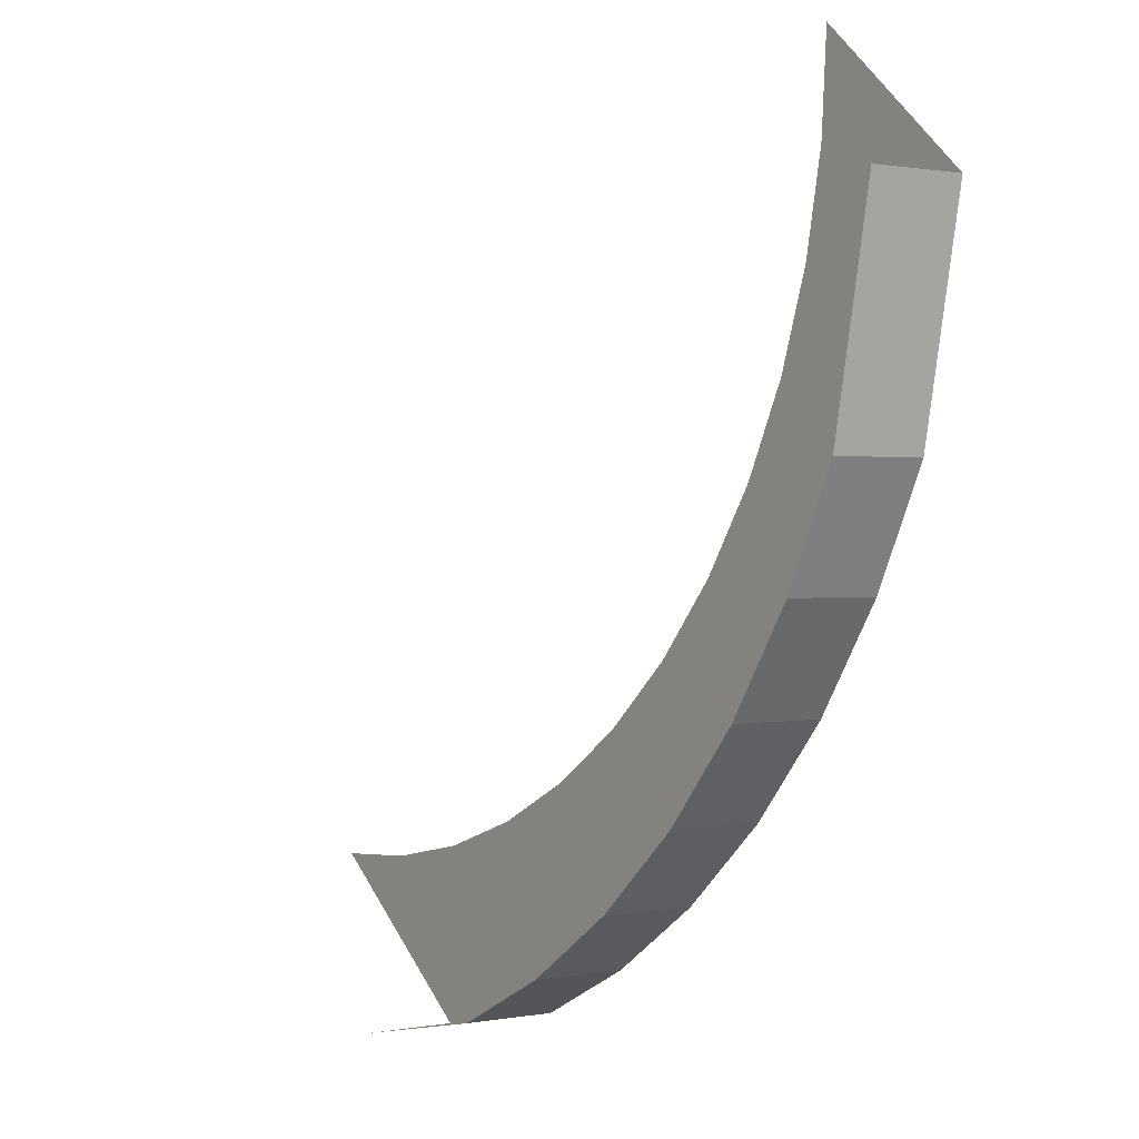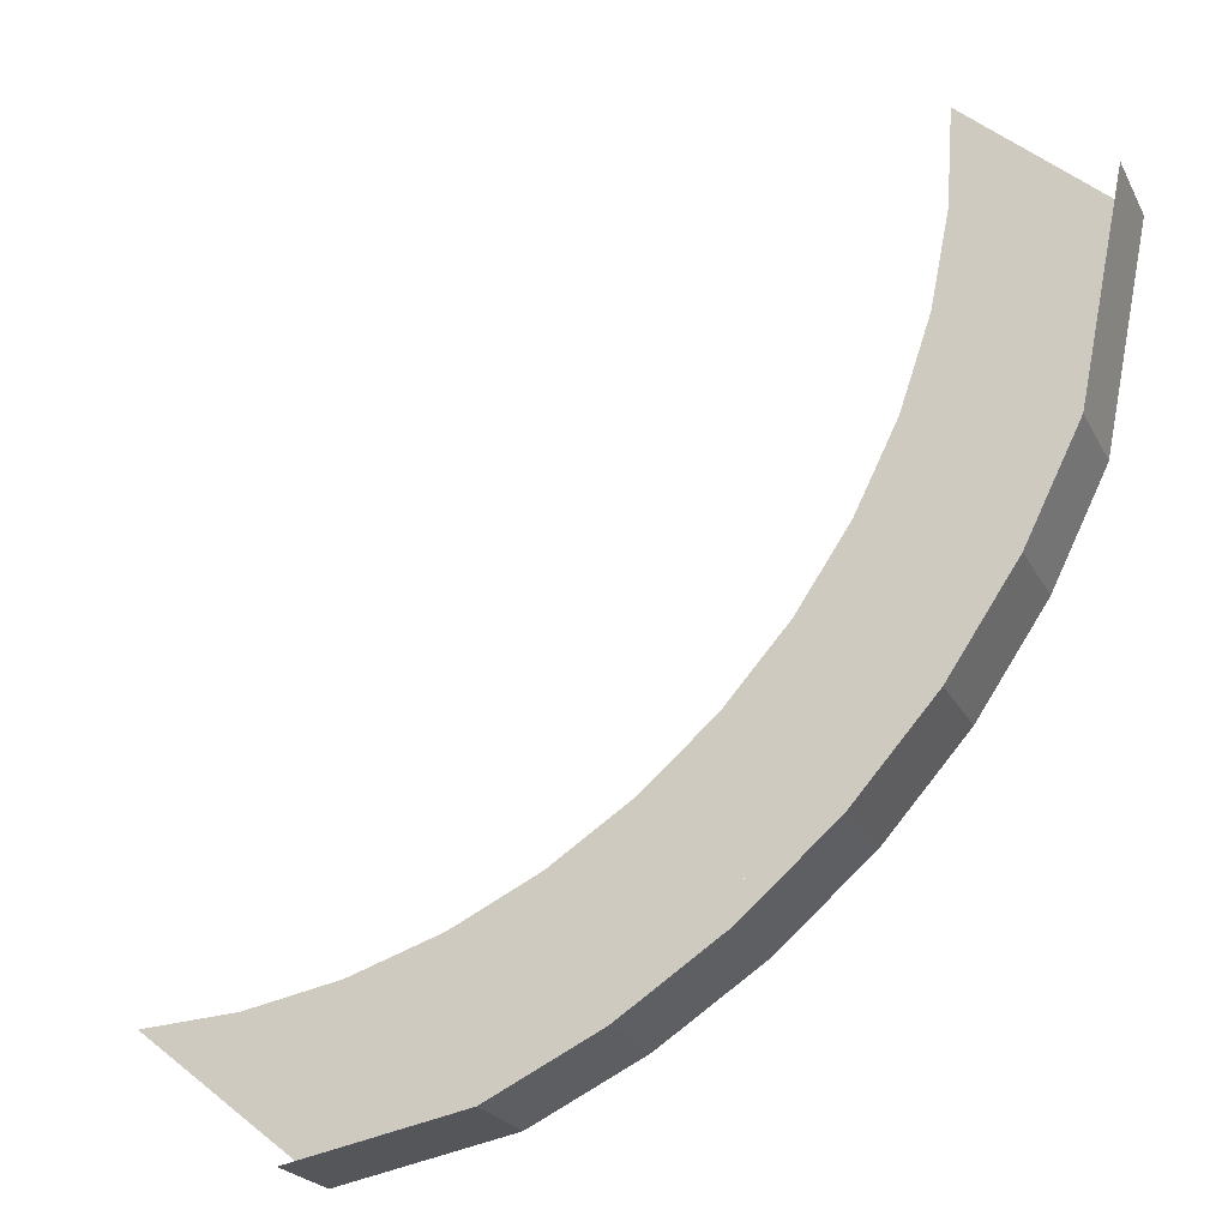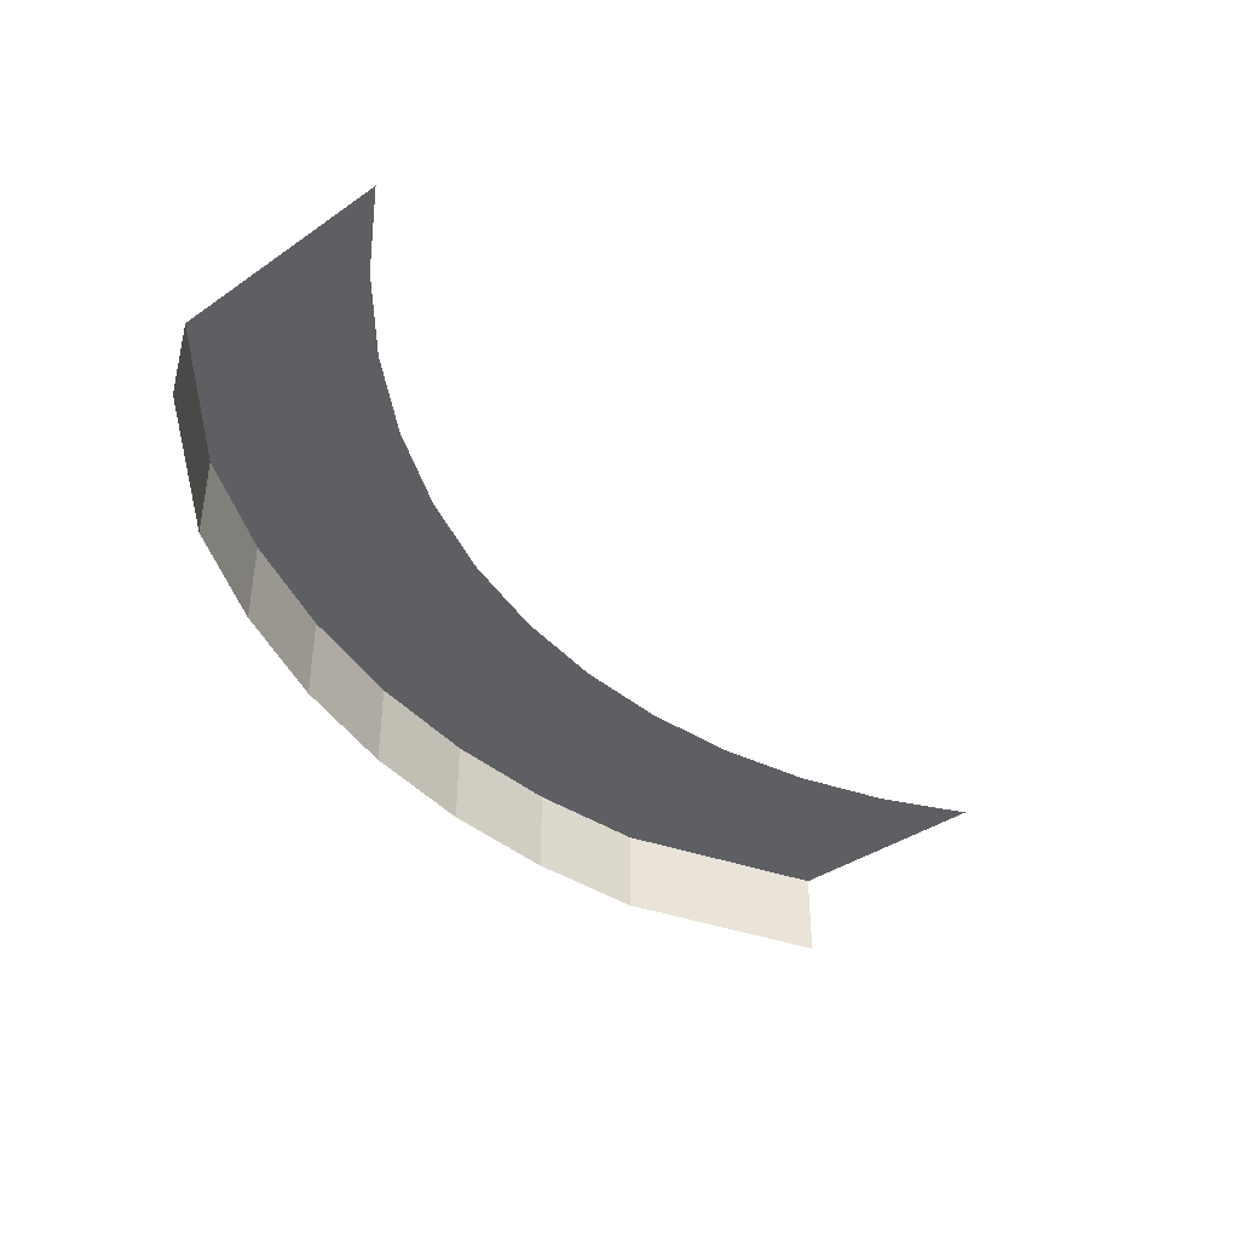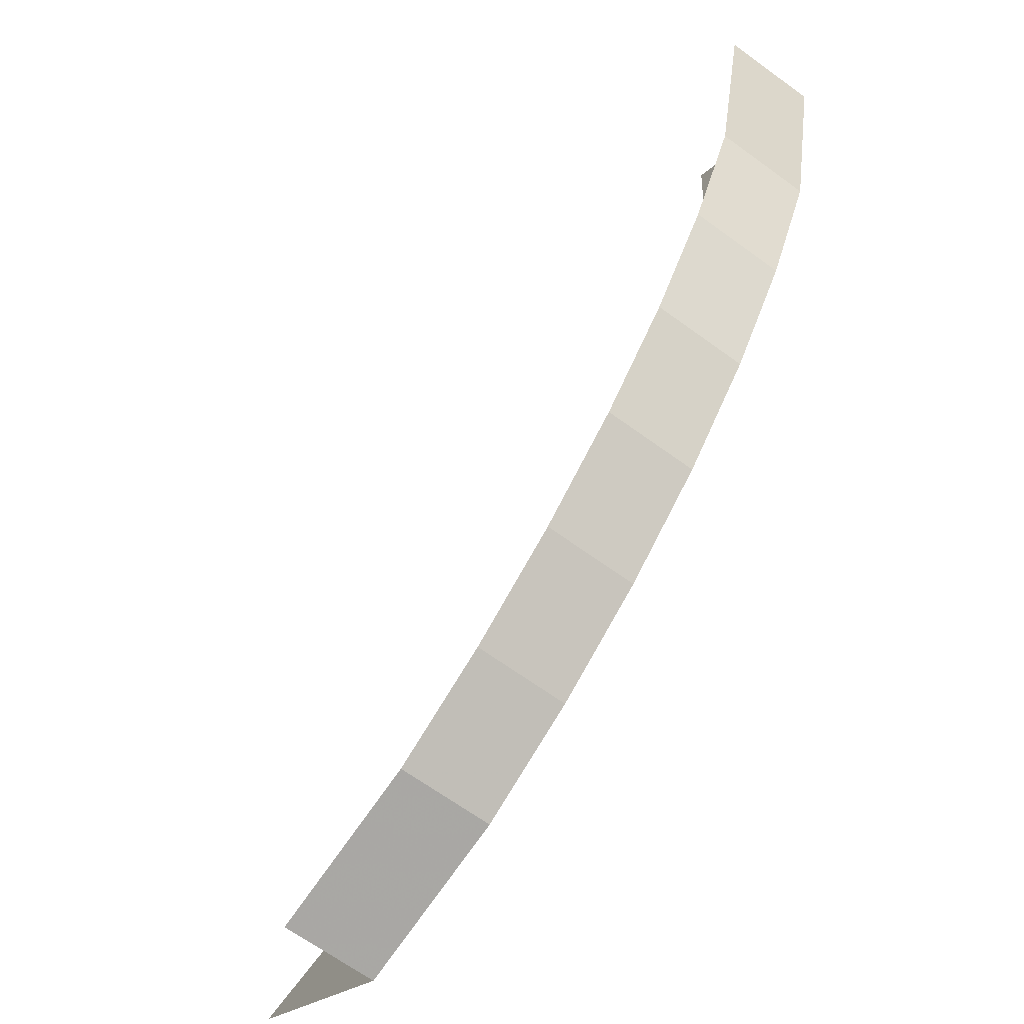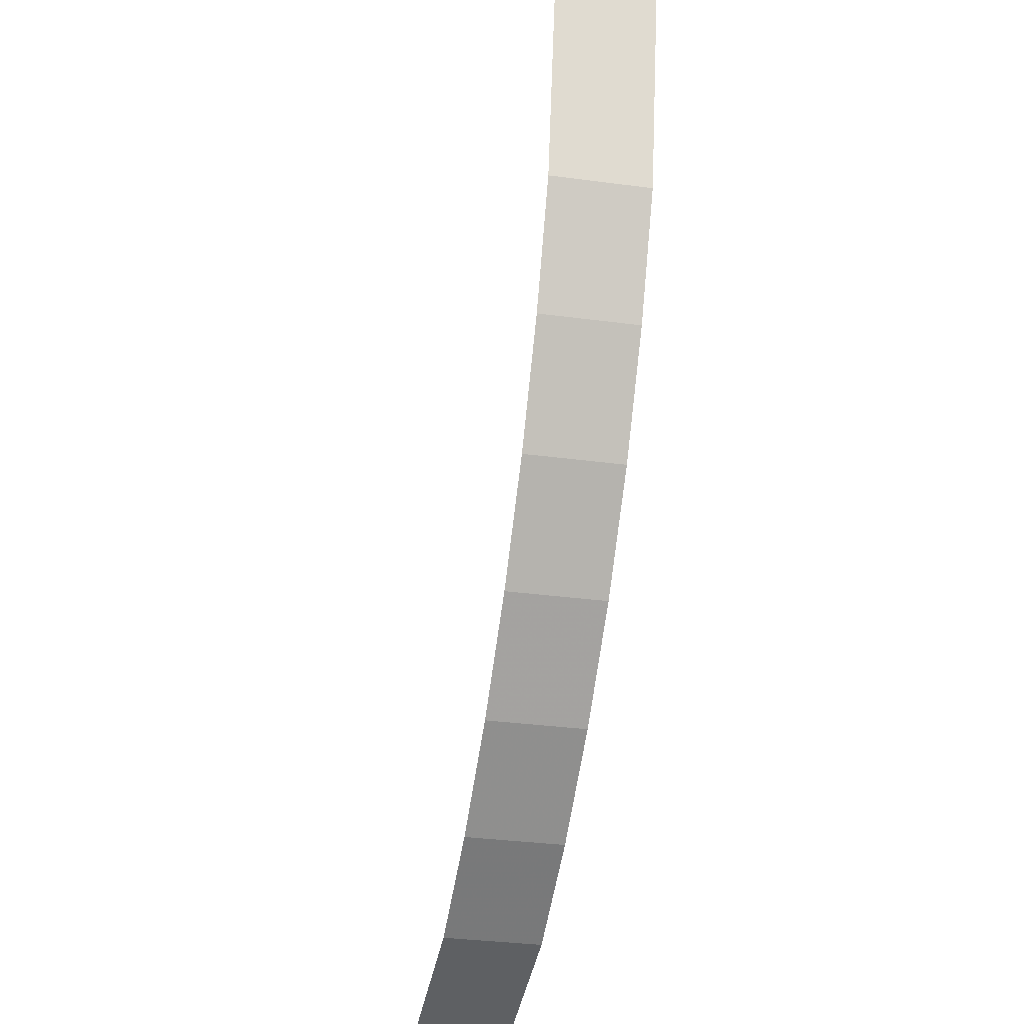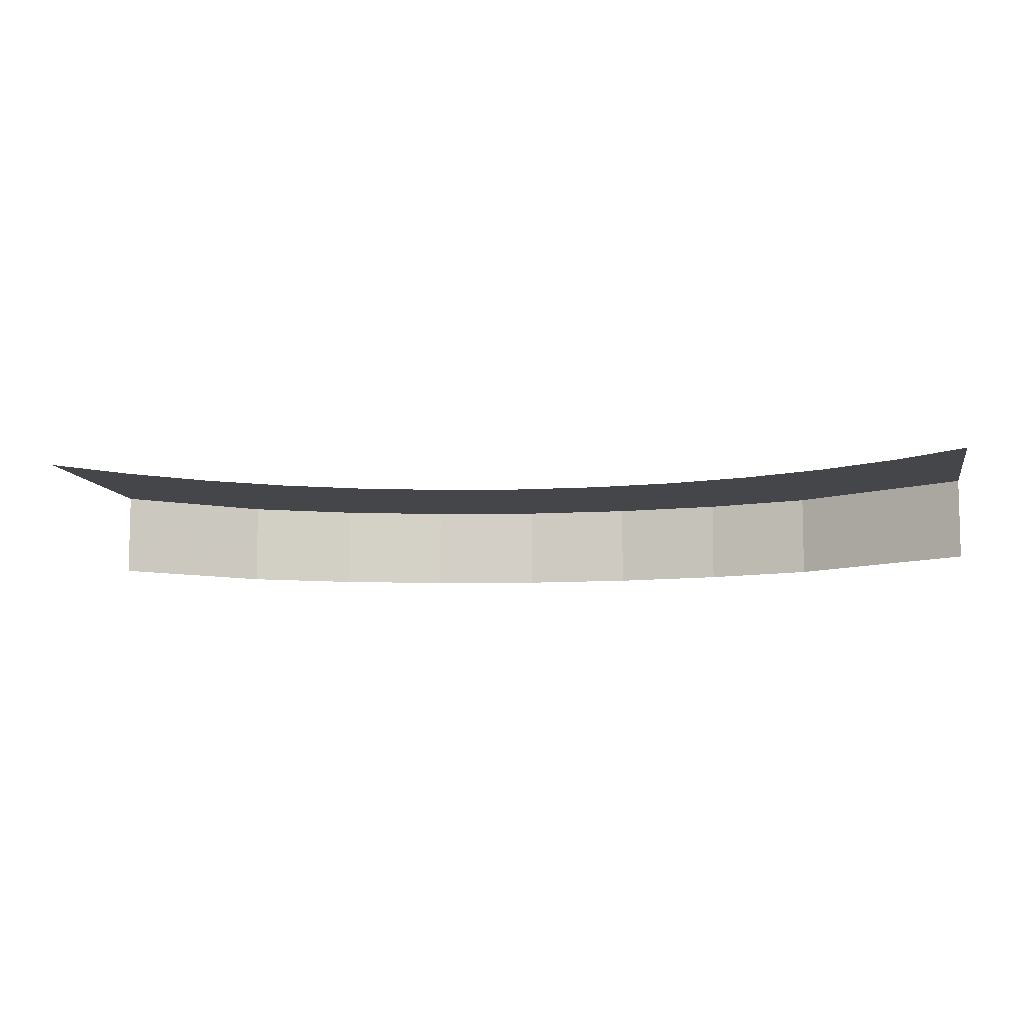
<metadata>
{"format":"obj","ext":"obj","renderer":"f3d","projection":"perspective","resolution":1024,"background":"white","views":[{"elev":0.7,"azim":54.4,"up":"+Z"},{"elev":-22.3,"azim":21.0,"up":"+Z"},{"elev":-41.9,"azim":-100.9,"up":"+Y"},{"elev":-65.3,"azim":53.6,"up":"+Z"},{"elev":-31.6,"azim":79.1,"up":"+Z"},{"elev":-9.4,"azim":-39.3,"up":"+Y"}]}
</metadata>
<code>
v 0.4 0 0
v 0.4 0 -0.07956
v 0.3966 0 -0.0522
v 0.3966 0 -0.0522
v 0.4 0 -0.07956
v 0.3864 0 -0.1035
v 0.3696 0 -0.1531
v 0.3864 0 -0.1035
v 0.4 0 -0.07956
v 0.3696 0 -0.1531
v 0.3391 0 -0.2266
v 0.3464 0 -0.2
v 0.3464 0 -0.2
v 0.3391 0 -0.2266
v 0.3174 0 -0.2435
v 0.2828 0 -0.2828
v 0.3174 0 -0.2435
v 0.3391 0 -0.2266
v 0.2828 0 -0.2828
v 0.2266 0 -0.3391
v 0.2435 0 -0.3174
v 0.2435 0 -0.3174
v 0.2266 0 -0.3391
v 0.2 0 -0.3464
v 0.1531 0 -0.3696
v 0.2 0 -0.3464
v 0.2266 0 -0.3391
v 0.1531 0 -0.3696
v 0.07956 0 -0.4
v 0.1035 0 -0.3864
v 0.1035 0 -0.3864
v 0.07956 0 -0.4
v 0.0522 0 -0.3966
v 0 0 -0.4
v 0.0522 0 -0.3966
v 0.07956 0 -0.4
v 0.433 -0.05 -0.25
v 0.433 0 -0.25
v 0.4619 0 -0.1913
v 0.4619 -0.05 -0.1913
v 0.3967 -0.05 -0.3044
v 0.3967 0 -0.3044
v 0.433 0 -0.25
v 0.433 -0.05 -0.25
v 0.3536 -0.05 -0.3536
v 0.3536 0 -0.3536
v 0.3967 0 -0.3044
v 0.3967 -0.05 -0.3044
v 0.3044 -0.05 -0.3967
v 0.3044 0 -0.3967
v 0.3536 0 -0.3536
v 0.3536 -0.05 -0.3536
v 0.25 -0.05 -0.433
v 0.25 0 -0.433
v 0.3044 0 -0.3967
v 0.3044 -0.05 -0.3967
v 0.1913 -0.05 -0.4619
v 0.1913 0 -0.4619
v 0.25 0 -0.433
v 0.25 -0.05 -0.433
v 0.1913 0 -0.4619
v 0.4619 0 -0.1913
v 0.433 0 -0.25
v 0.25 0 -0.433
v 0.25 0 -0.433
v 0.433 0 -0.25
v 0.3967 0 -0.3044
v 0.3044 0 -0.3967
v 0.3044 0 -0.3967
v 0.3967 0 -0.3044
v 0.3536 0 -0.3536
v 0.1 0 -0.4801
v 0.1913 0 -0.4619
v 0.1913 -0.05 -0.4619
v 0.1 -0.05 -0.4801
v 0.4619 -0.05 -0.1913
v 0.4619 0 -0.1913
v 0.4851 0 -0.075
v 0.4851 -0.05 -0.075
v 0.4 0 -0.07956
v 0.4 0 0
v 0.4851 0 -0.075
v 0.3696 0 -0.1531
v 0.4 0 -0.07956
v 0.4851 0 -0.075
v 0.4619 0 -0.1913
v 0.3696 0 -0.1531
v 0.4619 0 -0.1913
v 0.3391 0 -0.2266
v 0.3391 0 -0.2266
v 0.4619 0 -0.1913
v 0.1913 0 -0.4619
v 0.2828 0 -0.2828
v 0.2828 0 -0.2828
v 0.1913 0 -0.4619
v 0.2266 0 -0.3391
v 0.2266 0 -0.3391
v 0.1913 0 -0.4619
v 0.1 0 -0.4801
v 0.1531 0 -0.3696
v 0.1531 0 -0.3696
v 0.1 0 -0.4801
v 0.07956 0 -0.4
v 0.07956 0 -0.4
v 0.1 0 -0.4801
v 0 0 -0.4
g mesh6993603
f 1 2 3
f 4 5 6
f 7 8 9
f 10 11 12
f 13 14 15
f 16 17 18
f 19 20 21
f 22 23 24
f 25 26 27
f 28 29 30
f 31 32 33
f 34 35 36
g mesh6993608
f 37 38 39
f 39 40 37
f 41 42 43
f 43 44 41
f 45 46 47
f 47 48 45
f 49 50 51
f 51 52 49
f 53 54 55
f 55 56 53
f 57 58 59
f 59 60 57
g mesh6993611
f 61 62 63
f 63 64 61
f 65 66 67
f 67 68 65
f 69 70 71
f 72 73 74
f 74 75 72
f 76 77 78
f 78 79 76
f 80 81 82
f 83 84 85
f 85 86 83
f 87 88 89
f 90 91 92
f 92 93 90
f 94 95 96
f 97 98 99
f 99 100 97
f 101 102 103
f 104 105 106

</code>
